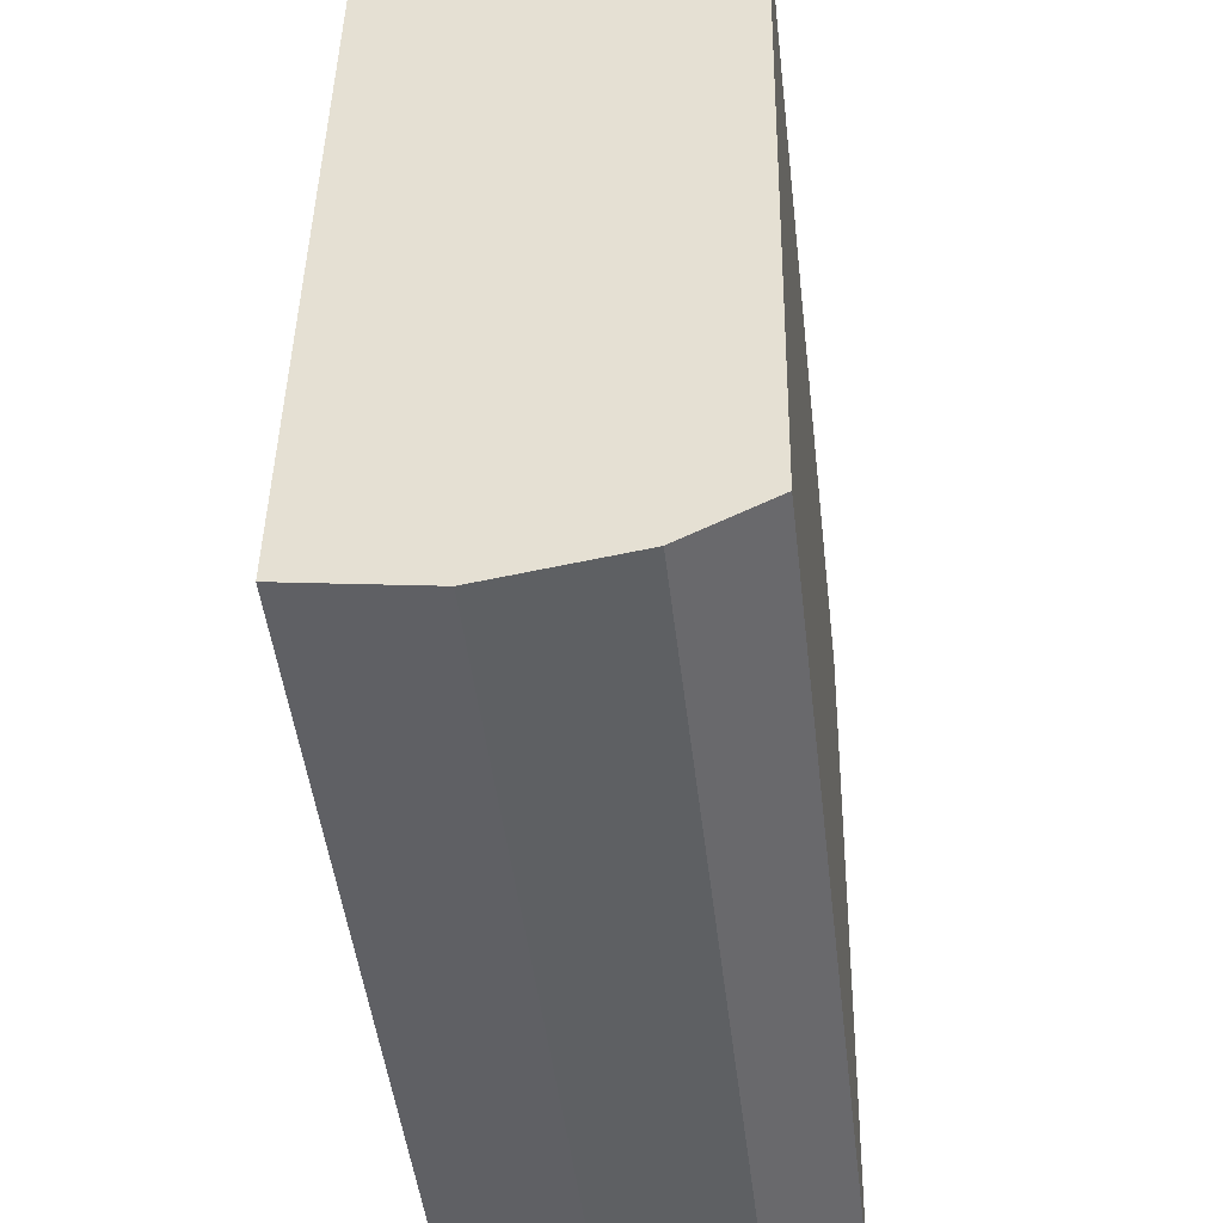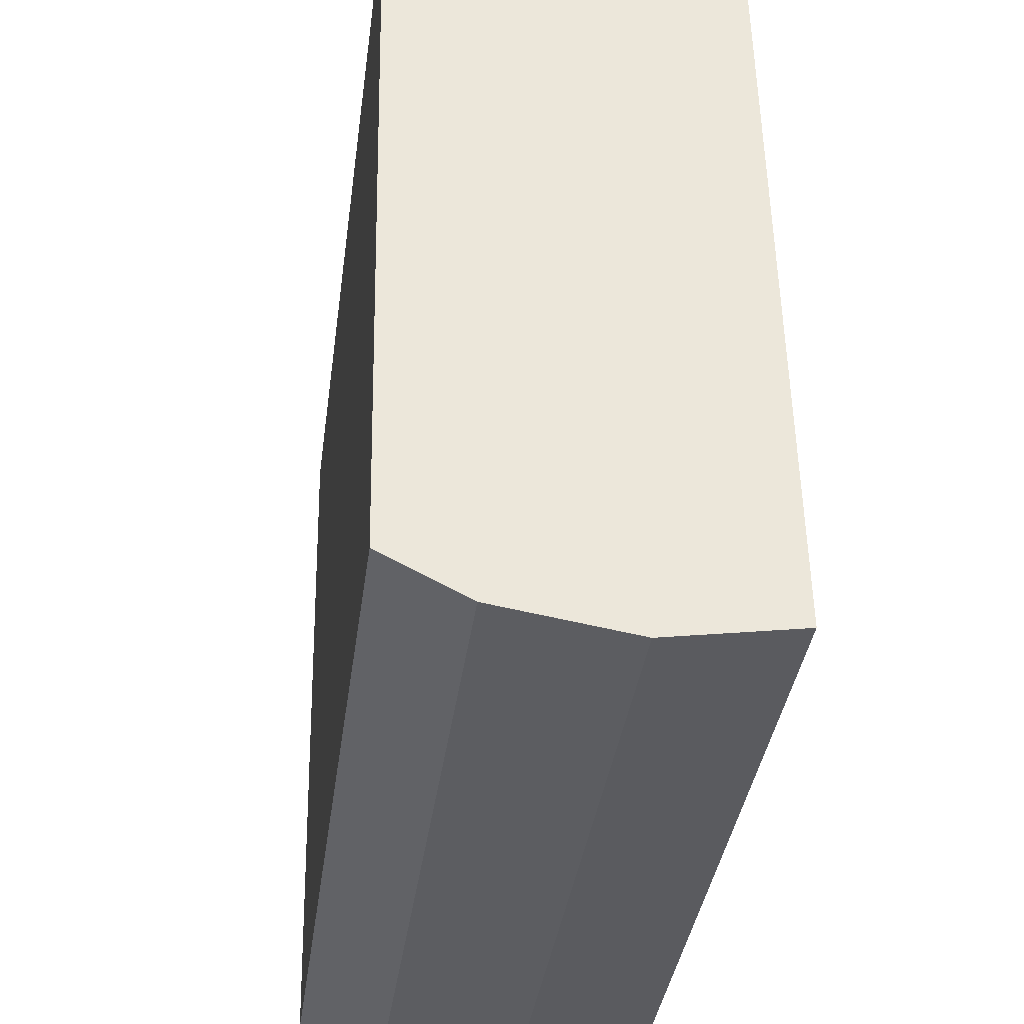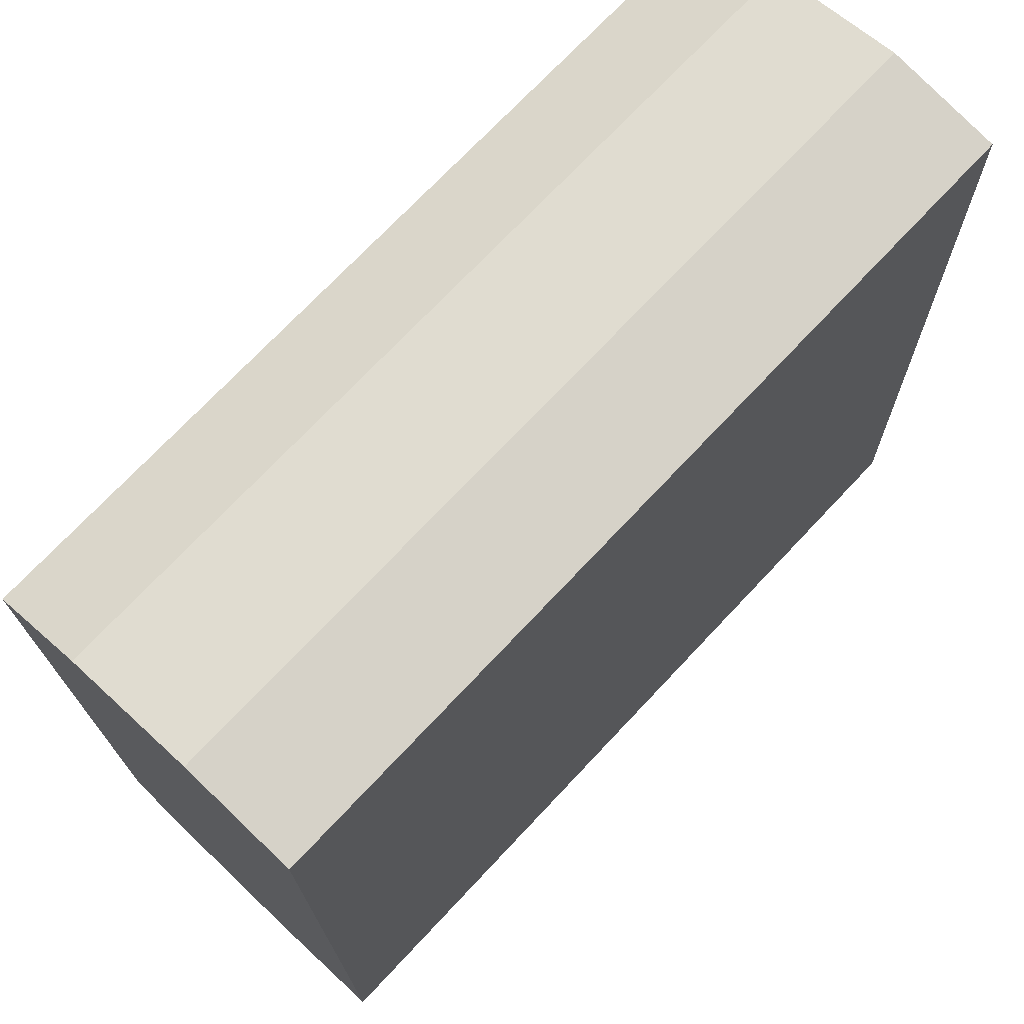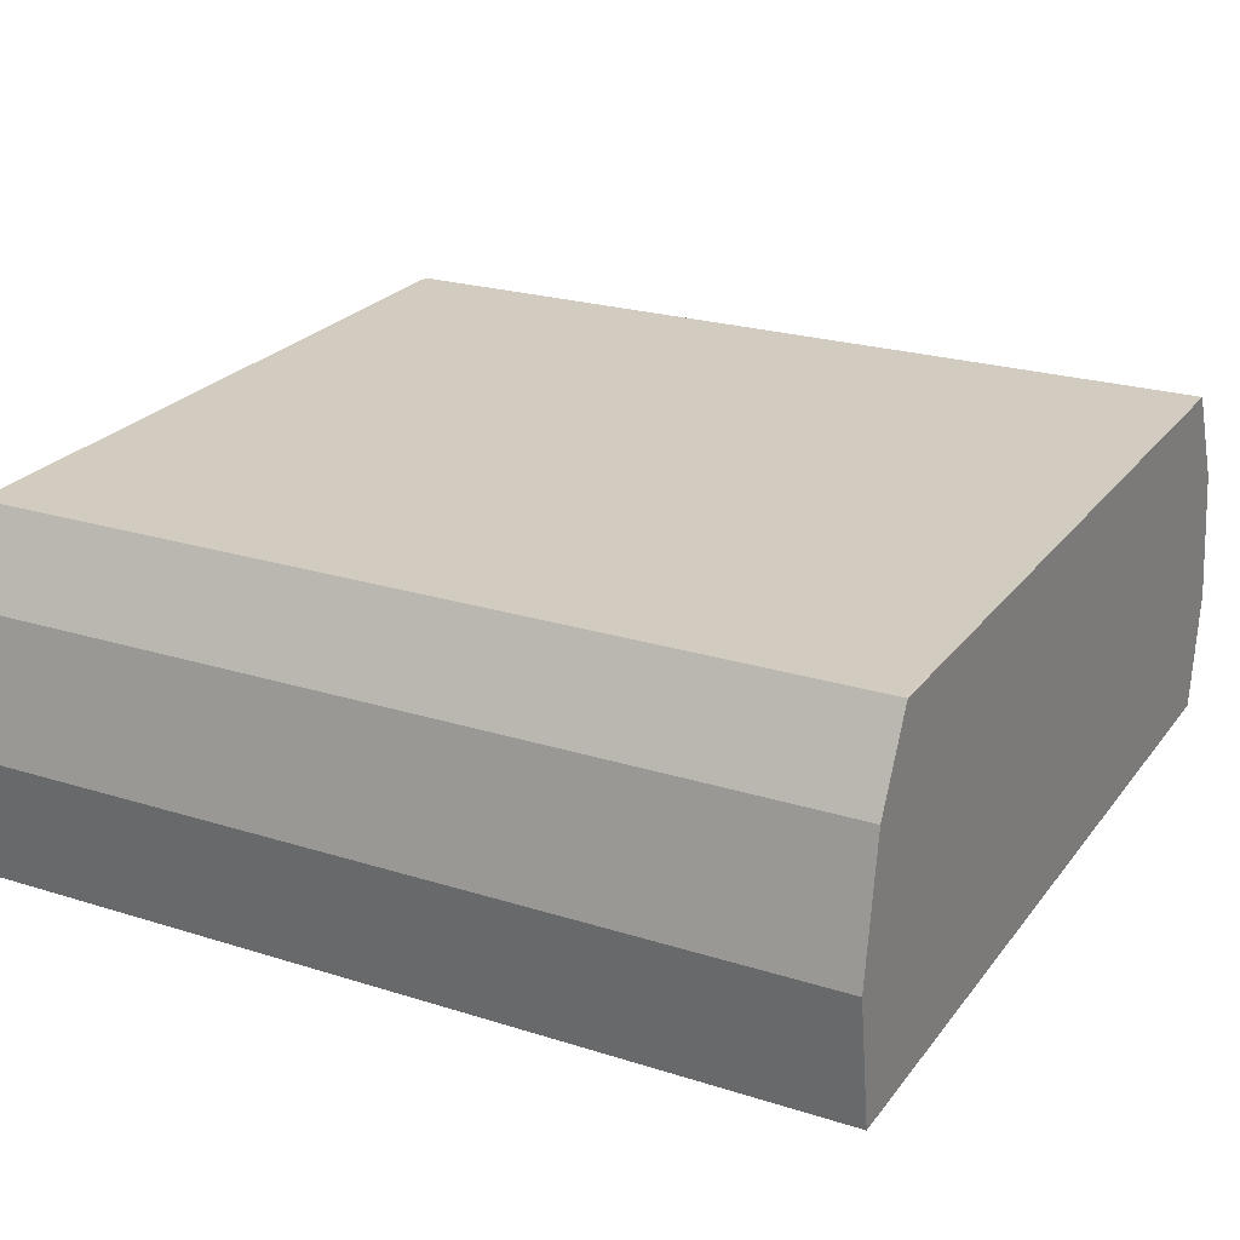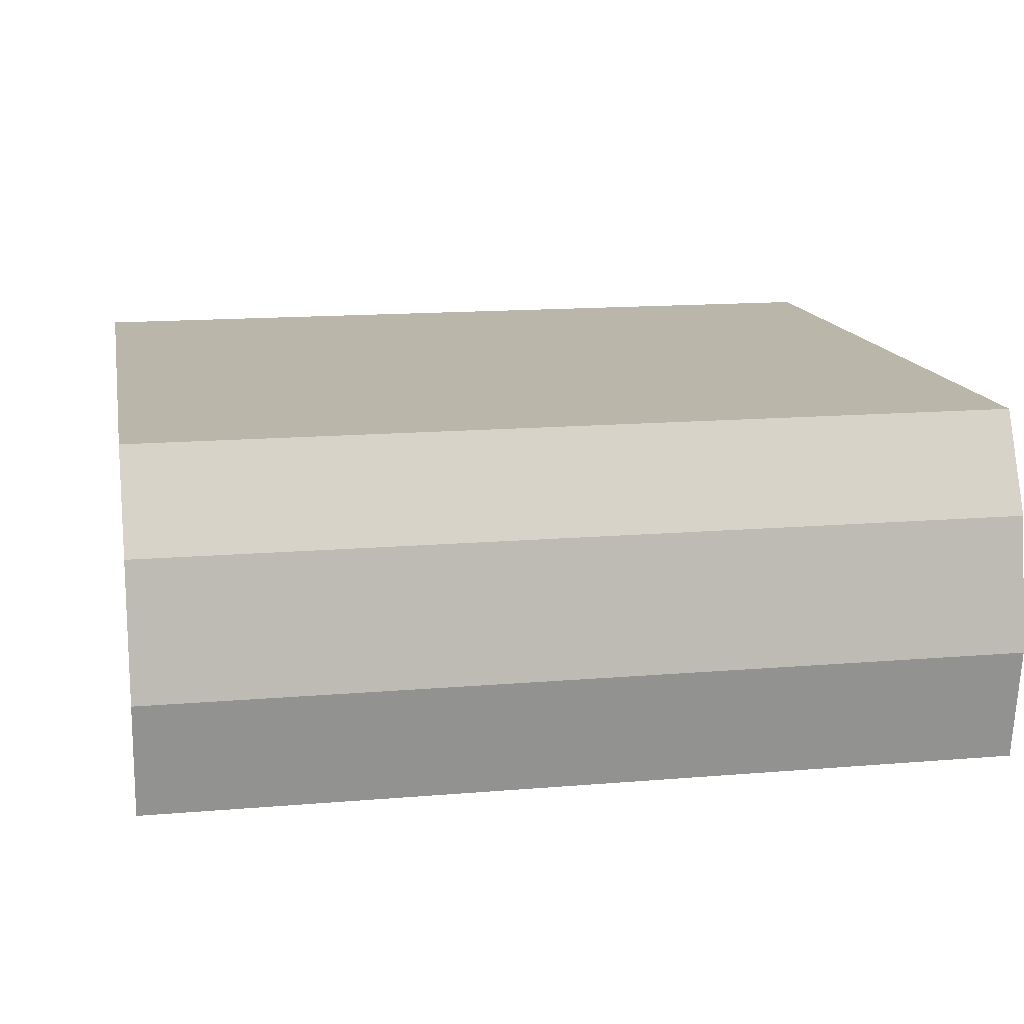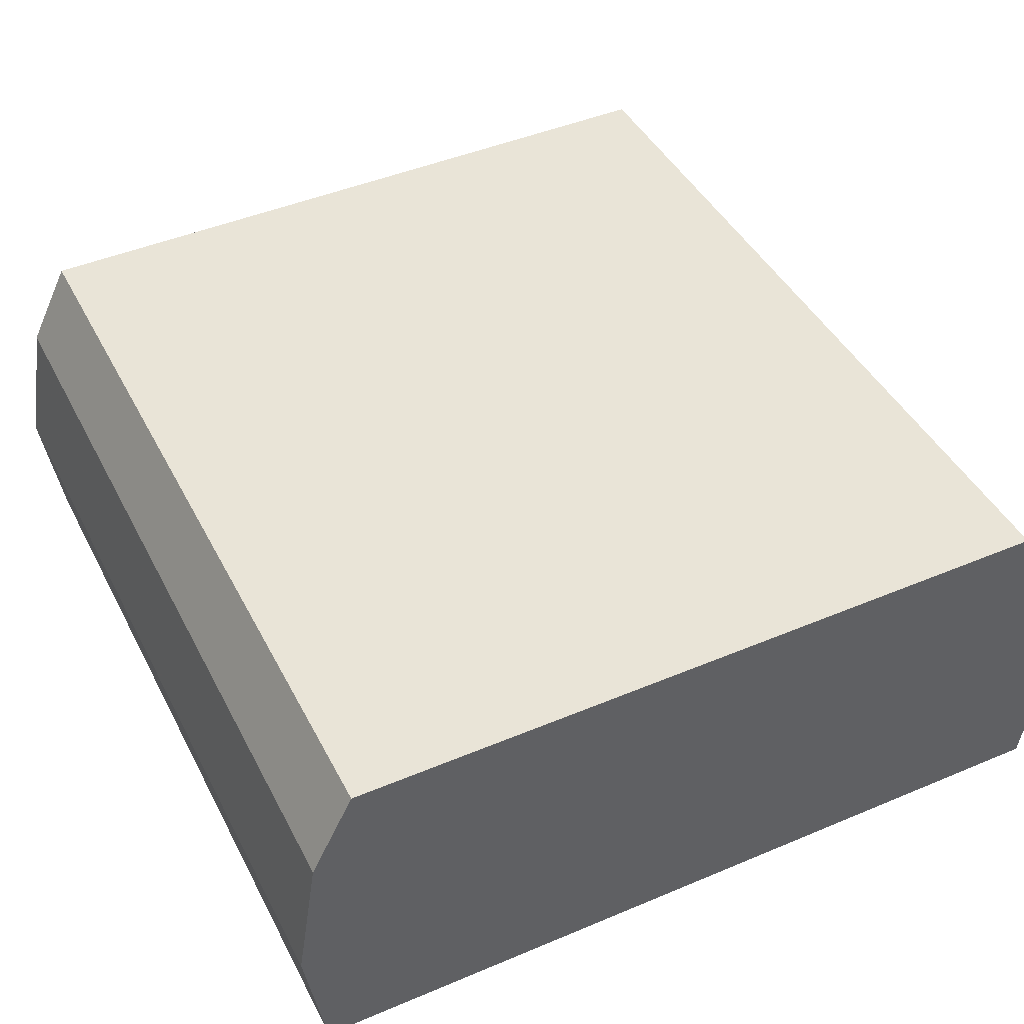
<metadata>
{"format":"obj","ext":"obj","renderer":"f3d","projection":"perspective","resolution":1024,"background":"white","views":[{"elev":-47.1,"azim":-83.4,"up":"+Y"},{"elev":-36.6,"azim":82.5,"up":"+Y"},{"elev":72.3,"azim":133.2,"up":"+Y"},{"elev":23.4,"azim":28.0,"up":"+Z"},{"elev":14.9,"azim":169.7,"up":"+Z"},{"elev":43.4,"azim":64.2,"up":"+Z"}]}
</metadata>
<code>
o obj_0
v -21 		5 		10
v -21 		3.377 		15.32
v -21 		4.58 		7.345
v -21 		-15 		10
v -21 		-14.53 		7.01
v -41 		3.377 		15.32
v -21 		-13.53 		15.02
v -21 		-14.51 		13.09
v -41 		-14.53 		7.01
v -41 		-14.51 		13.09
v -41 		-15 		10
v -41 		-13.53 		15.02
v -21 		4.511 		13.09
v -41 		4.58 		7.345
v -41 		5 		10
v -41 		4.511 		13.09
g group_undefined
f 10 16 11
f 10 12 16
f 6 16 12
f 6 2 13
f 9 14 3
f 11 4 10
f 8 10 4
f 7 8 2
f 8 4 2
f 5 2 4
f 15 14 9
f 9 11 16
f 15 9 16
f 12 10 8
f 3 14 15
f 3 15 1
f 2 5 13
f 1 13 5
f 3 1 5
f 8 7 12
f 4 11 9
f 9 5 4
f 6 12 2
f 7 2 12
f 3 5 9
f 16 6 13
f 13 1 15
f 13 15 16

</code>
